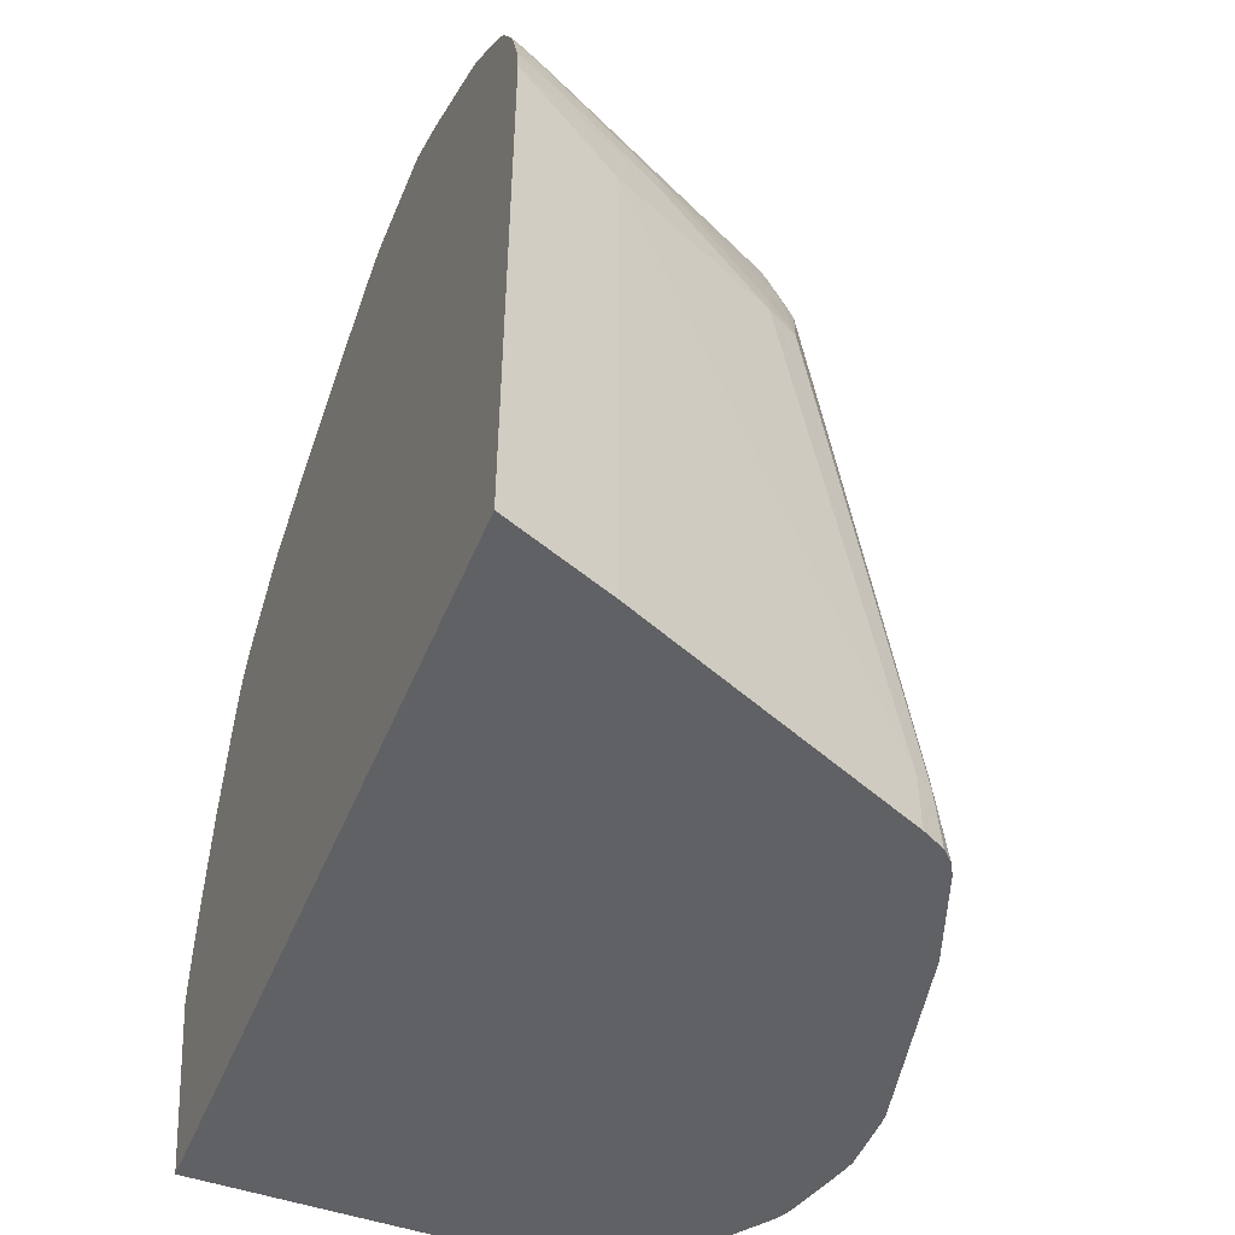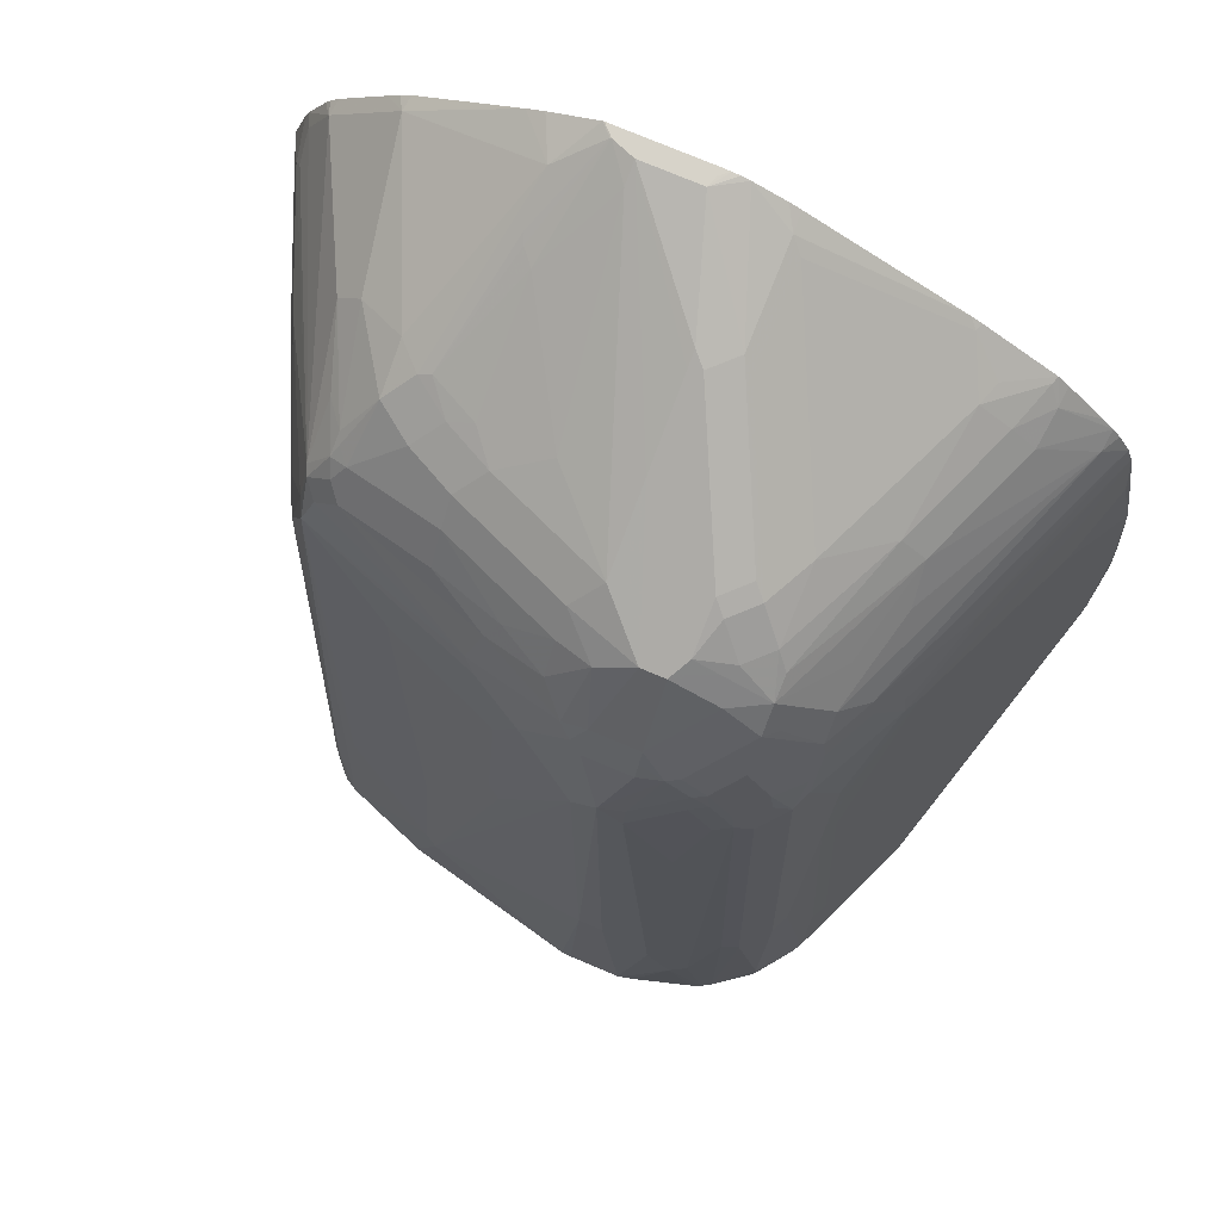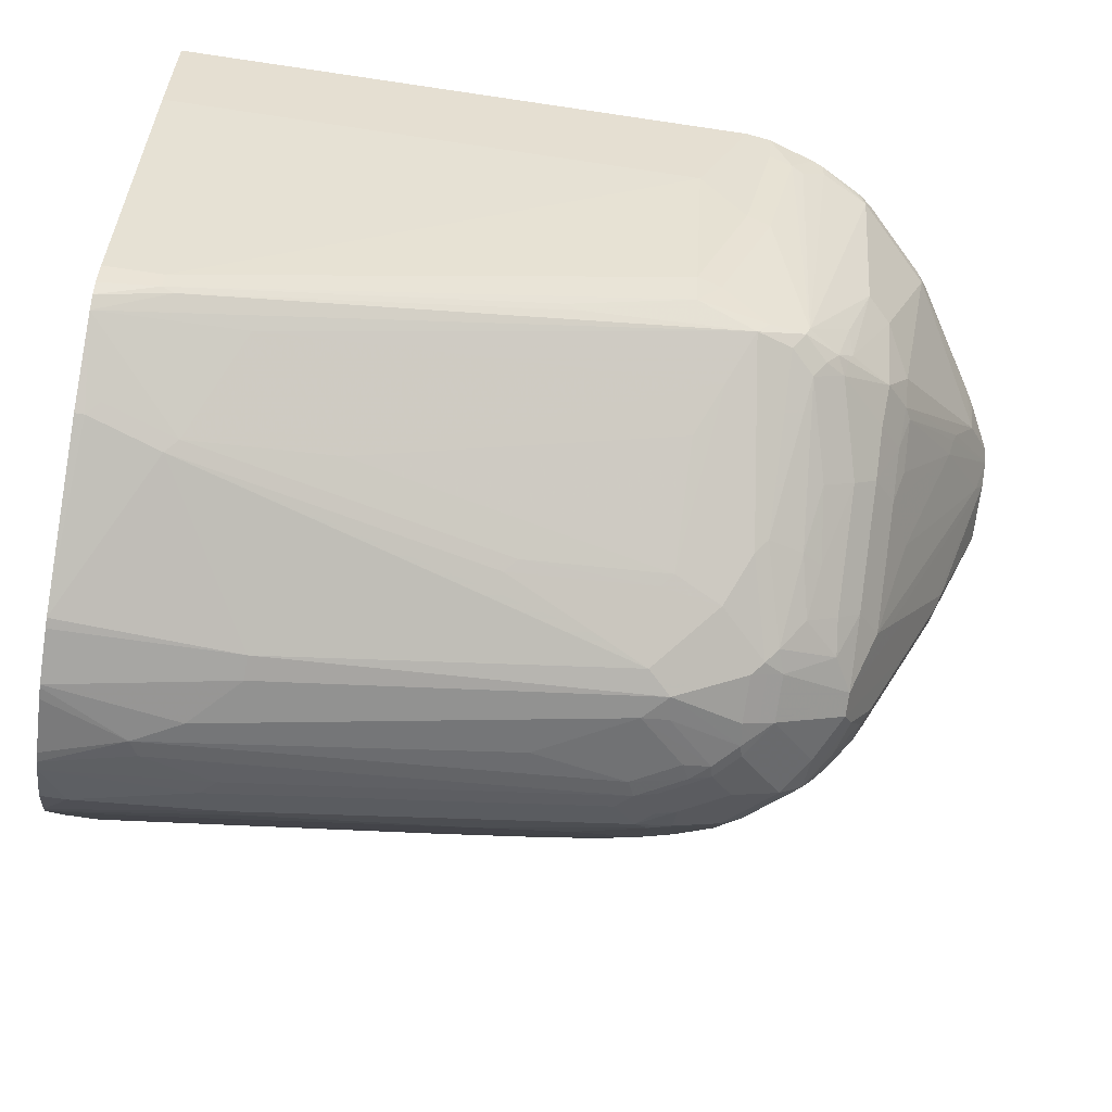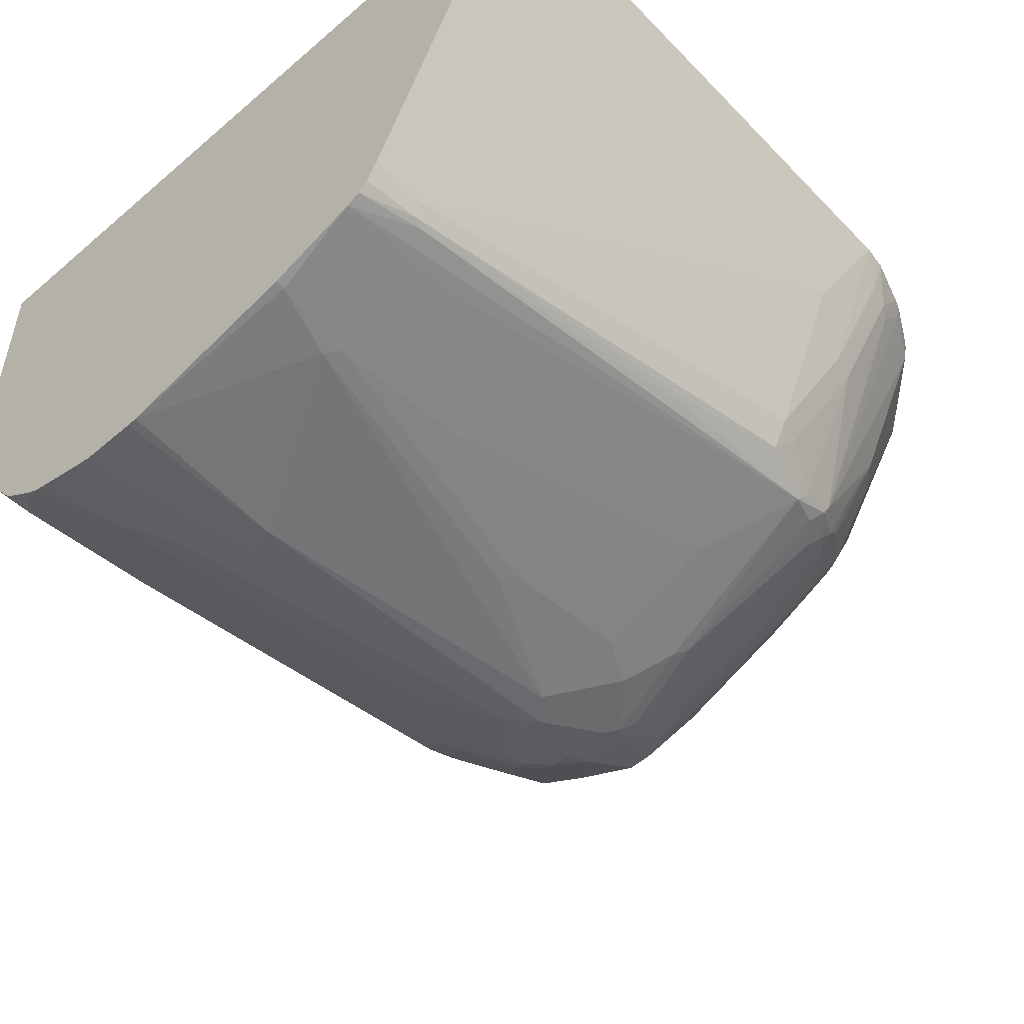
<metadata>
{"format":"obj","ext":"obj","renderer":"f3d","projection":"perspective","resolution":1024,"background":"white","views":[{"elev":-49.7,"azim":67.9,"up":"+Y"},{"elev":76.3,"azim":-157.2,"up":"+Y"},{"elev":-74.5,"azim":81.7,"up":"+Z"},{"elev":-53.1,"azim":42.5,"up":"+Z"}]}
</metadata>
<code>
v -0.3932 0.2279 -0.1717
v -0.3932 0.281 -0.1717
v -0.3903 0.2307 -0.1952
v -0.3371 0.04618 -0.3726
v -0.3408 0.04618 -0.1717
v -0.3903 0.325 -0.1717
v -0.3903 0.3194 -0.1774
v -0.3903 0.2484 -0.1952
v -0.3371 0.07103 -0.3726
v -0.2962 0.04618 -0.4691
v 0.2069 0.04618 -0.1717
v -0.3842 0.396 -0.1717
v -0.3725 0.2839 -0.2307
v -0.3193 0.08877 -0.4081
v -0.3193 0.3016 -0.3549
v -0.292 0.04618 -0.476
v -0.3016 0.1065 -0.4435
v -0.2957 0.1124 -0.4554
v -0.2779 0.3431 -0.4376
v -0.2779 0.1834 -0.4731
v 0.1774 0.04618 -0.2484
v 0.2069 0.479 -0.1717
v -0.374 0.4606 -0.1717
v -0.3725 0.4613 -0.1774
v -0.3548 0.4435 -0.2307
v -0.3371 0.408 -0.2839
v -0.3016 0.4613 -0.3549
v -0.272 0.06509 -0.5027
v -0.272 0.04618 -0.5027
v -0.272 0.1715 -0.4849
v -0.2839 0.3371 -0.4258
v -0.2839 0.408 -0.4081
v -0.2779 0.4139 -0.4199
v -0.2602 0.4672 -0.4376
v -0.2543 0.4554 -0.4495
v 0.0887 0.04618 -0.4613
v 0.1774 0.4435 -0.2484
v 0.1596 0.479 -0.2839
v 0.1951 0.4967 -0.1952
v 0.2056 0.4896 -0.1717
v -0.3696 0.4862 -0.1717
v -0.3667 0.5018 -0.1717
v -0.3548 0.479 -0.2129
v -0.3193 0.479 -0.3016
v -0.3134 0.4849 -0.3134
v -0.2957 0.4672 -0.3667
v -0.2454 0.04618 -0.5226
v -0.2543 0.1538 -0.5027
v -0.2602 0.5027 -0.4199
v -0.2573 0.4834 -0.4347
v -0.2395 0.4834 -0.4524
v -0.2424 0.4672 -0.4554
v -0.2365 0.4376 -0.4672
v 0.08042 0.04618 -0.4778
v 0.0887 0.08877 -0.4613
v 0.1242 0.4435 -0.3726
v 0.1552 0.4967 -0.2861
v 0.1907 0.5145 -0.1974
v 0.2048 0.4967 -0.1717
v -0.3663 0.503 -0.1717
v -0.3149 0.499 -0.3016
v -0.2971 0.4812 -0.3549
v -0.2927 0.4834 -0.3637
v -0.2779 0.5027 -0.3844
v -0.2384 0.04618 -0.5268
v -0.2424 0.1656 -0.5086
v -0.2247 0.1124 -0.5263
v -0.2573 0.5189 -0.4169
v -0.2217 0.4657 -0.4702
v -0.2247 0.4494 -0.4731
v -0.2395 0.5189 -0.4347
v -0.2217 0.5189 -0.4524
v -0.204 0.5012 -0.4702
v 0.07331 0.04618 -0.4854
v 0.08277 0.08877 -0.4731
v 0.1123 0.4435 -0.3962
v 0.1197 0.4613 -0.3748
v 0.1197 0.4967 -0.3571
v 0.1005 0.5263 -0.3785
v 0.1863 0.5234 -0.1996
v 0.1907 0.5402 -0.1717
v 0.1938 0.5322 -0.1717
v -0.3621 0.5165 -0.1717
v -0.3105 0.5012 -0.3105
v -0.275 0.5189 -0.3814
v -0.2306 0.04618 -0.5299
v -0.2128 0.1065 -0.5322
v -0.2128 0.4435 -0.479
v -0.2573 0.5367 -0.3992
v -0.2306 0.55 -0.4258
v -0.2217 0.5544 -0.4347
v -0.207 0.4849 -0.4731
v -0.1862 0.5189 -0.4702
v -0.1951 0.499 -0.4746
v 0.06391 0.04618 -0.491
v 0.07983 0.09762 -0.4746
v 0.09757 0.3638 -0.4213
v 0.1005 0.3549 -0.4199
v 0.09757 0.4879 -0.4036
v 0.102 0.4967 -0.3925
v 0.09757 0.5234 -0.3859
v 0.08423 0.55 -0.3748
v 0.09757 0.5589 -0.3416
v 0.1153 0.5766 -0.2883
v 0.1685 0.5766 -0.1819
v 0.1863 0.5411 -0.1819
v 0.1761 0.5677 -0.1717
v -0.3532 0.5331 -0.1717
v -0.3459 0.5367 -0.1863
v -0.1884 0.04618 -0.5422
v -0.1951 0.142 -0.5322
v -0.1774 0.04618 -0.5447
v -0.1795 0.04618 -0.5443
v -0.1951 0.3726 -0.4968
v -0.1951 0.479 -0.479
v -0.1596 0.4435 -0.4968
v -0.275 0.5544 -0.3282
v -0.2543 0.5559 -0.3726
v -0.2217 0.5722 -0.4169
v -0.1951 0.5736 -0.4317
v -0.1596 0.5382 -0.4672
v -0.1774 0.5167 -0.4746
v -0.1596 0.4635 -0.4923
v -5.025e-05 0.04618 -0.5145
v -5.025e-05 0.05328 -0.5145
v 0.008819 0.06212 -0.51
v -0.008919 0.1154 -0.51
v 0.06209 0.1509 -0.4746
v 0.06209 0.4701 -0.4213
v -0.0444 0.5056 -0.4568
v -0.03553 0.5145 -0.4502
v 0.0887 0.5145 -0.397
v 0.07983 0.5411 -0.3859
v 0.07096 0.5559 -0.3785
v 0.07983 0.5589 -0.3681
v 0.08277 0.5618 -0.3608
v 0.09757 0.5943 -0.2883
v 0.1153 0.6298 -0.1819
v 0.1653 0.5826 -0.1717
v 0.1721 0.5744 -0.1717
v -0.3475 0.5416 -0.1717
v -0.3075 0.5736 -0.2129
v -0.272 0.5736 -0.3016
v -0.1596 0.1774 -0.5322
v -0.1385 0.04618 -0.5447
v -0.1419 0.4613 -0.4968
v -0.2217 0.581 -0.3992
v -0.2128 0.5921 -0.3903
v -0.1951 0.5921 -0.4081
v -0.1862 0.5899 -0.4169
v -0.1596 0.5914 -0.4317
v -0.1242 0.5382 -0.4672
v -0.1596 0.5263 -0.4731
v -0.1596 0.5145 -0.479
v -0.1312 0.04618 -0.5442
v -0.01779 0.1065 -0.5145
v -0.06213 0.346 -0.4923
v -0.008919 0.2218 -0.4923
v 0.02656 0.4524 -0.4391
v -0.06213 0.4524 -0.4746
v -0.07987 0.4879 -0.4746
v -0.09755 0.5056 -0.4746
v -0.1153 0.5234 -0.4746
v -0.1064 0.5322 -0.4679
v -0.0444 0.5411 -0.4391
v 0.07096 0.5322 -0.397
v -5.025e-05 0.5736 -0.3962
v -5.025e-05 0.5914 -0.3785
v 0.03543 0.5914 -0.3608
v 0.06209 0.5943 -0.3416
v 0.06209 0.612 -0.3061
v 0.01181 0.686 -0.2011
v 0.03825 0.68 -0.1717
v 0.1131 0.6334 -0.1717
v 0.1213 0.6266 -0.1717
v 0.1299 0.6181 -0.1717
v -0.339 0.5518 -0.1717
v -0.3105 0.581 -0.1863
v -0.2897 0.5914 -0.2129
v -0.2543 0.5914 -0.3016
v -0.1419 0.1774 -0.5322
v -0.1242 0.5145 -0.479
v -0.1242 0.4435 -0.4968
v -0.2128 0.6099 -0.3371
v -0.1951 0.6099 -0.3726
v -0.1774 0.6099 -0.3903
v -0.1685 0.5988 -0.4169
v -0.1685 0.6165 -0.3814
v -0.1596 0.621 -0.3726
v -0.1419 0.6387 -0.3371
v -0.1419 0.5914 -0.4317
v -0.1242 0.5263 -0.4731
v -0.1153 0.5766 -0.4391
v -0.1064 0.408 -0.4968
v -0.071 0.3371 -0.4968
v -0.071 0.4435 -0.479
v -0.08874 0.479 -0.479
v -0.1064 0.4967 -0.479
v -0.08874 0.55 -0.4502
v -0.05326 0.5559 -0.4317
v -5.025e-05 0.55 -0.4147
v -0.08874 0.5736 -0.4317
v -0.08874 0.5914 -0.414
v -0.1064 0.6091 -0.3962
v -0.01779 0.6091 -0.3608
v 0.01769 0.6091 -0.343
v 0.04435 0.612 -0.3238
v 0.01181 0.6683 -0.2366
v -0.01779 0.7052 -0.1797
v -0.009859 0.7052 -0.1717
v 0.02562 0.6875 -0.1717
v -0.3115 0.5833 -0.1717
v -0.3035 0.5918 -0.1717
v -0.3016 0.5921 -0.1774
v -0.2661 0.6099 -0.2129
v -0.2484 0.6276 -0.1774
v -0.1419 0.6808 -0.1952
v -0.1774 0.6276 -0.3371
v -0.1862 0.6165 -0.3637
v -0.1508 0.6343 -0.346
v -0.1064 0.6387 -0.3371
v -0.1153 0.6697 -0.275
v -0.1242 0.6565 -0.3016
v -0.1064 0.621 -0.3726
v -0.03553 0.7055 -0.1858
v -0.03553 0.6978 -0.2011
v -0.05326 0.6268 -0.343
v -5.025e-05 0.6623 -0.2543
v -5.025e-05 0.6165 -0.3393
v 0.03543 0.6165 -0.3216
v 0.008819 0.6653 -0.244
v -0.01879 0.7055 -0.1795
v -0.01103 0.7055 -0.1717
v -0.272 0.6091 -0.1952
v -0.2503 0.6273 -0.1717
v -0.2427 0.6319 -0.1717
v -0.133 0.6875 -0.1863
v -0.1419 0.6631 -0.2661
v -0.133 0.6697 -0.2573
v -0.1064 0.6565 -0.3016
v -0.07934 0.7055 -0.1858
v -0.1064 0.6741 -0.2661
v -0.1064 0.6683 -0.278
v -0.08216 0.7055 -0.1717
v -0.1322 0.69 -0.1717
v -0.1242 0.694 -0.1717
v -0.1007 0.7028 -0.1717
v -0.09438 0.7044 -0.1717
v -0.08874 0.7051 -0.1717
v -0.08216 0.7055 -0.1774
f 136 170 137
f 137 170 171
f 137 171 138
f 138 172 173
f 138 173 174
f 142 179 180
f 138 175 176
f 141 177 178
f 141 178 142
f 135 170 136
f 142 178 179
f 138 174 175
f 138 171 172
f 133 166 134
f 134 166 201
f 134 170 135
f 134 169 170
f 134 168 169
f 134 167 168
f 131 166 132
f 131 165 166
f 131 164 165
f 130 161 162
f 130 164 131
f 130 163 164
f 130 162 163
f 134 201 167
f 142 180 143
f 151 187 188
f 144 146 181
f 156 194 195
f 129 158 159
f 156 183 194
f 156 181 183
f 155 181 156
f 153 182 154
f 153 192 182
f 152 193 164
f 152 191 193
f 152 163 192
f 152 164 163
f 151 221 191
f 151 190 221
f 143 180 147
f 151 189 190
f 150 187 151
f 149 187 150
f 149 186 187
f 148 186 149
f 148 185 186
f 148 184 185
f 148 180 184
f 147 180 148
f 146 183 181
f 146 198 183
f 146 182 198
f 146 154 182
f 145 181 155
f 151 188 189
f 129 160 161
f 109 143 117
f 127 129 128
f 109 141 142
f 108 141 109
f 105 140 107
f 105 139 140
f 105 176 139
f 105 138 176
f 104 138 105
f 104 137 138
f 104 136 137
f 103 136 104
f 102 133 134
f 102 136 103
f 102 135 136
f 102 134 135
f 101 133 102
f 101 166 133
f 101 132 166
f 99 128 129
f 99 101 100
f 99 132 101
f 99 131 132
f 99 130 131
f 99 161 130
f 99 129 161
f 96 99 97
f 95 99 96
f 157 195 196
f 109 142 143
f 111 144 112
f 111 114 116
f 111 116 146
f 127 158 129
f 127 157 158
f 127 195 157
f 127 156 195
f 125 127 126
f 125 156 127
f 125 155 156
f 124 155 125
f 122 146 123
f 122 154 146
f 122 153 154
f 121 191 152
f 121 151 191
f 129 159 160
f 121 153 122
f 121 152 192
f 120 151 121
f 119 151 120
f 119 150 151
f 119 149 150
f 119 148 149
f 119 147 148
f 119 143 147
f 118 143 119
f 116 123 146
f 112 181 145
f 112 144 181
f 111 146 144
f 121 192 153
f 157 196 160
f 205 228 229
f 158 160 159
f 218 239 219
f 218 238 239
f 217 238 218
f 217 239 238
f 217 237 239
f 216 234 235
f 216 237 217
f 216 236 237
f 216 235 236
f 215 234 216
f 214 234 215
f 213 235 234
f 213 234 214
f 210 232 233
f 209 228 232
f 209 231 228
f 209 232 210
f 208 230 231
f 208 231 209
f 207 230 208
f 206 230 207
f 206 229 230
f 205 229 206
f 205 227 228
f 204 227 205
f 204 226 227
f 204 225 226
f 219 239 220
f 204 224 225
f 220 239 222
f 221 225 224
f 95 128 99
f 244 250 249
f 241 249 250
f 241 248 249
f 241 247 248
f 239 247 241
f 237 247 239
f 237 246 247
f 237 245 246
f 236 245 237
f 228 230 229
f 228 231 230
f 226 228 227
f 226 232 228
f 225 232 226
f 225 233 232
f 225 244 233
f 225 250 244
f 225 241 250
f 225 242 241
f 225 243 242
f 225 240 243
f 222 240 223
f 222 243 240
f 222 242 243
f 222 241 242
f 222 239 241
f 221 240 225
f 199 202 200
f 194 196 195
f 193 202 199
f 172 210 211
f 172 209 210
f 172 208 209
f 171 207 172
f 170 207 171
f 169 207 170
f 169 206 207
f 168 206 169
f 168 205 206
f 168 204 205
f 168 203 204
f 167 203 168
f 167 202 203
f 167 200 202
f 167 201 200
f 165 201 166
f 165 200 201
f 165 199 200
f 164 199 165
f 164 193 199
f 163 182 192
f 162 182 163
f 162 198 182
f 161 196 197
f 161 198 162
f 161 197 198
f 160 196 161
f 172 211 173
f 172 207 208
f 177 212 178
f 178 212 213
f 193 203 202
f 191 203 193
f 191 204 203
f 191 224 204
f 191 221 224
f 190 240 221
f 190 223 240
f 190 222 223
f 190 220 222
f 188 190 189
f 188 220 190
f 188 219 220
f 186 188 187
f 157 160 158
f 185 188 186
f 185 218 219
f 184 218 185
f 184 217 218
f 184 216 217
f 184 215 216
f 183 197 196
f 183 198 197
f 183 196 194
f 180 215 184
f 179 215 180
f 179 214 215
f 178 214 179
f 178 213 214
f 185 219 188
f 95 127 128
f 28 48 47
f 95 125 126
f 16 30 28
f 16 20 30
f 16 28 29
f 15 27 17
f 15 26 27
f 14 15 17
f 13 26 15
f 12 26 13
f 12 25 26
f 12 24 25
f 12 23 24
f 11 37 22
f 11 21 37
f 10 20 16
f 10 19 20
f 10 18 19
f 10 17 18
f 10 14 17
f 9 15 14
f 9 13 15
f 9 14 10
f 7 12 13
f 7 9 8
f 7 13 9
f 6 12 7
f 4 11 5
f 4 21 11
f 17 27 31
f 4 36 21
f 17 31 19
f 19 31 32
f 34 46 64
f 33 46 34
f 30 35 48
f 95 126 127
f 28 30 48
f 28 47 29
f 27 32 31
f 27 33 32
f 27 46 33
f 27 45 46
f 27 44 45
f 27 43 44
f 25 27 26
f 24 43 27
f 24 42 43
f 24 41 42
f 24 27 25
f 23 41 24
f 22 39 40
f 22 38 39
f 22 37 38
f 21 55 37
f 21 36 55
f 20 35 30
f 20 34 35
f 19 33 34
f 19 32 33
f 17 19 18
f 34 64 49
f 4 54 36
f 4 95 74
f 1 245 236
f 1 246 245
f 1 247 246
f 1 248 247
f 1 249 248
f 1 244 249
f 1 233 244
f 1 210 233
f 1 211 210
f 1 173 211
f 1 174 173
f 1 175 174
f 1 176 175
f 1 139 176
f 1 140 139
f 1 107 140
f 1 81 107
f 1 82 81
f 1 59 82
f 1 40 59
f 1 22 40
f 1 11 22
f 1 5 11
f 1 4 5
f 1 3 4
f 1 8 3
f 1 2 8
f 1 236 235
f 4 74 54
f 1 235 213
f 1 212 177
f 4 124 95
f 4 155 124
f 4 145 155
f 4 112 145
f 4 113 112
f 4 110 113
f 4 86 110
f 4 65 86
f 4 47 65
f 4 29 47
f 4 16 29
f 4 10 16
f 4 9 10
f 3 9 4
f 3 8 9
f 2 7 8
f 2 6 7
f 1 6 2
f 1 12 6
f 1 23 12
f 1 41 23
f 1 42 41
f 1 60 42
f 1 83 60
f 1 108 83
f 1 141 108
f 1 177 141
f 1 213 212
f 34 49 68
f 19 34 20
f 34 50 35
f 79 105 106
f 34 68 50
f 79 103 104
f 79 102 103
f 79 101 102
f 79 100 101
f 78 100 79
f 77 100 78
f 76 98 97
f 76 100 77
f 76 99 100
f 76 97 99
f 75 98 76
f 75 97 98
f 75 96 97
f 74 96 75
f 74 95 96
f 73 94 92
f 73 122 94
f 73 93 122
f 72 93 73
f 72 91 93
f 70 92 88
f 69 92 70
f 69 73 92
f 68 91 71
f 68 90 91
f 79 106 80
f 80 106 81
f 81 106 105
f 81 105 107
f 95 124 125
f 94 122 123
f 94 116 115
f 94 123 116
f 93 121 122
f 92 94 115
f 91 121 93
f 91 120 121
f 91 119 120
f 90 119 91
f 89 119 90
f 89 118 119
f 89 143 118
f 68 89 90
f 89 117 143
f 88 116 114
f 88 115 116
f 88 92 115
f 87 114 111
f 87 88 114
f 87 113 110
f 87 112 113
f 87 111 112
f 86 87 110
f 85 109 89
f 83 109 85
f 83 108 109
f 83 85 84
f 89 109 117
f 68 85 89
f 79 104 105
f 67 70 88
f 48 70 66
f 48 53 70
f 47 67 65
f 47 66 67
f 47 48 66
f 46 85 64
f 46 63 85
f 46 62 63
f 45 62 46
f 45 61 62
f 42 44 43
f 42 45 44
f 42 61 45
f 42 60 61
f 39 58 59
f 39 59 40
f 38 56 57
f 38 58 39
f 38 57 58
f 37 55 56
f 37 56 38
f 36 54 55
f 35 53 48
f 35 70 53
f 35 52 70
f 67 88 87
f 35 50 51
f 49 64 85
f 49 85 68
f 35 51 52
f 50 71 51
f 50 68 71
f 66 70 67
f 65 67 87
f 63 84 85
f 62 84 63
f 61 84 62
f 61 83 84
f 60 83 61
f 58 82 59
f 58 81 82
f 58 80 81
f 58 79 80
f 57 79 58
f 57 78 79
f 65 87 86
f 56 77 57
f 51 69 70
f 51 70 52
f 51 71 91
f 57 77 78
f 51 72 73
f 51 91 72
f 54 74 75
f 54 75 55
f 55 75 76
f 55 76 56
f 56 76 77
f 51 73 69

</code>
